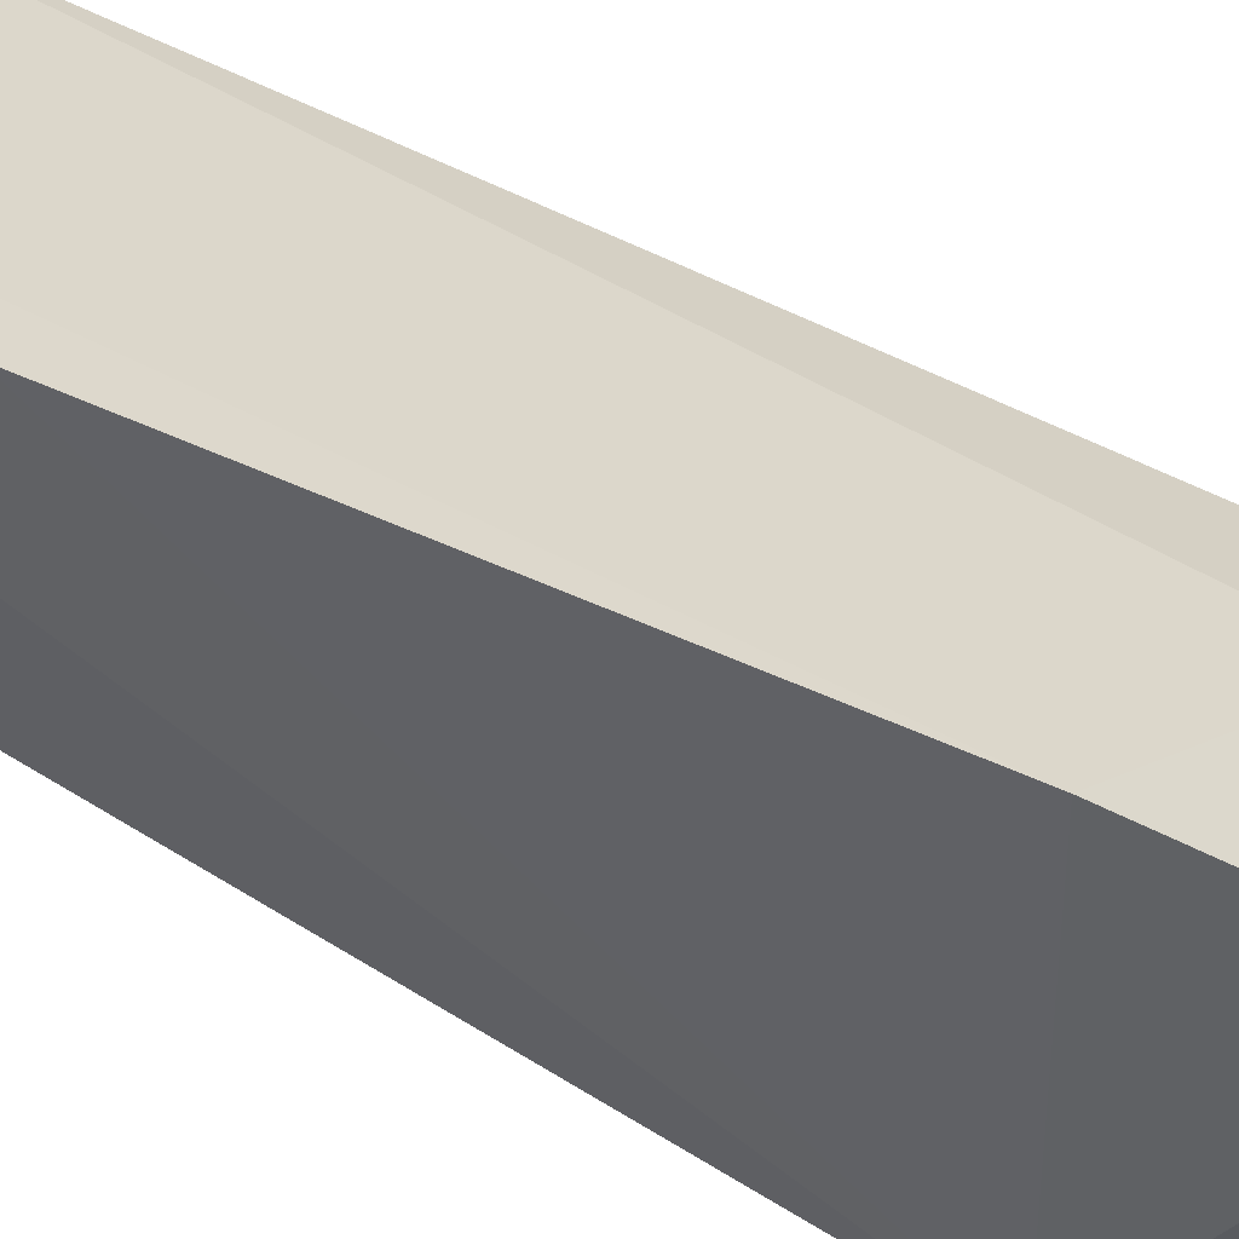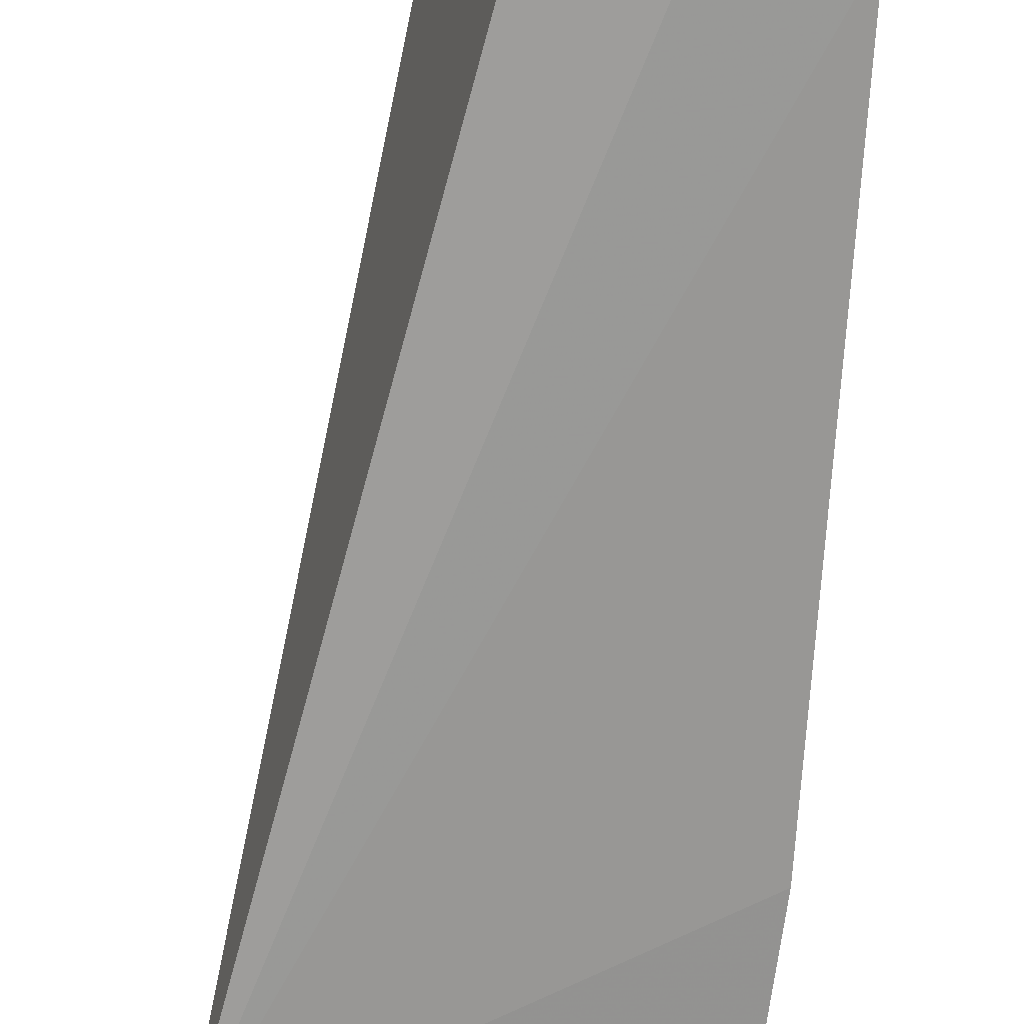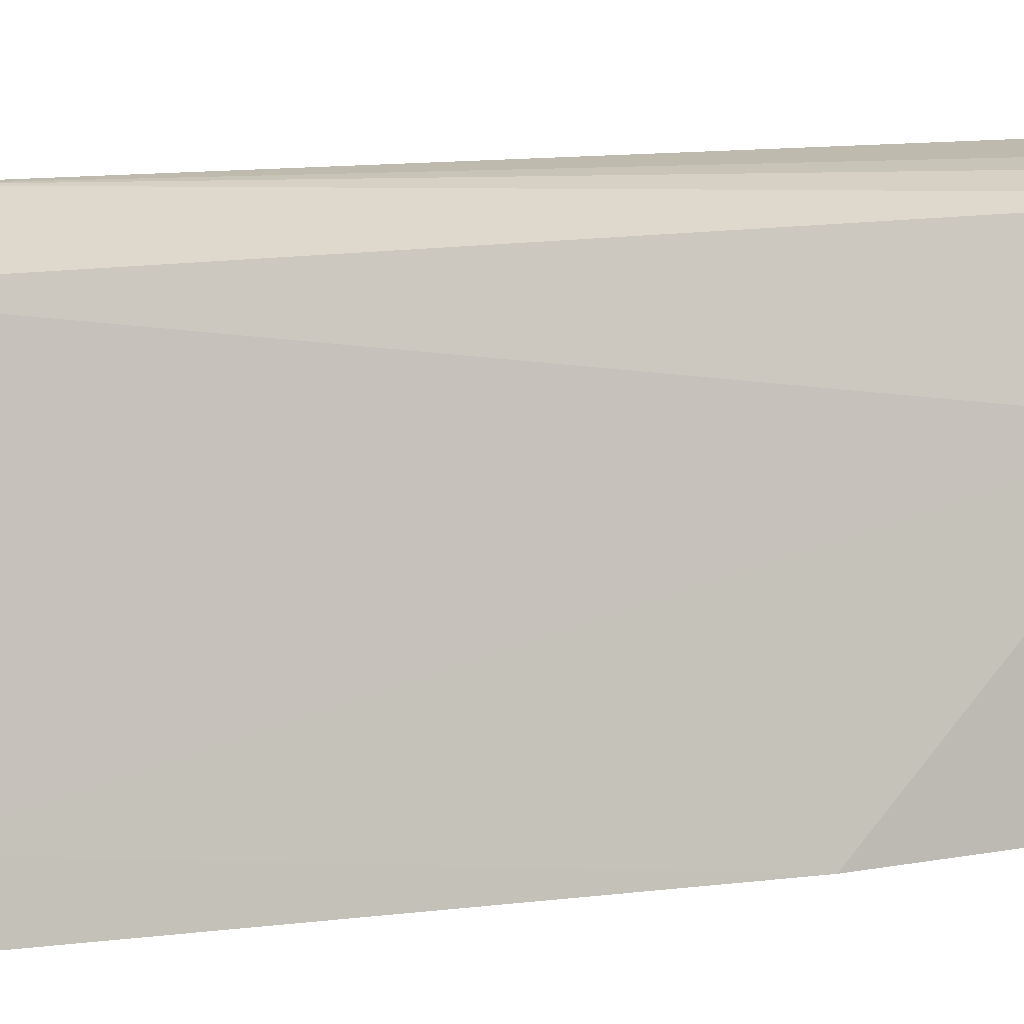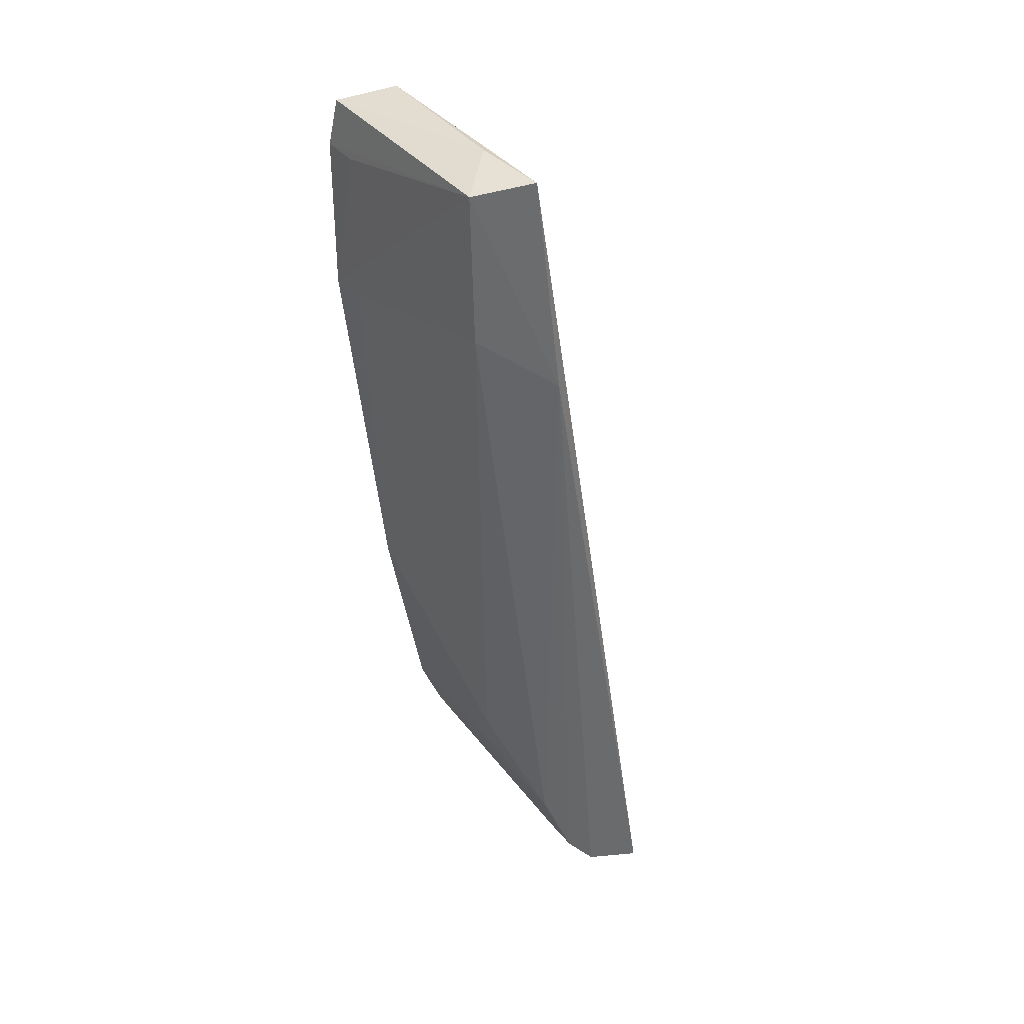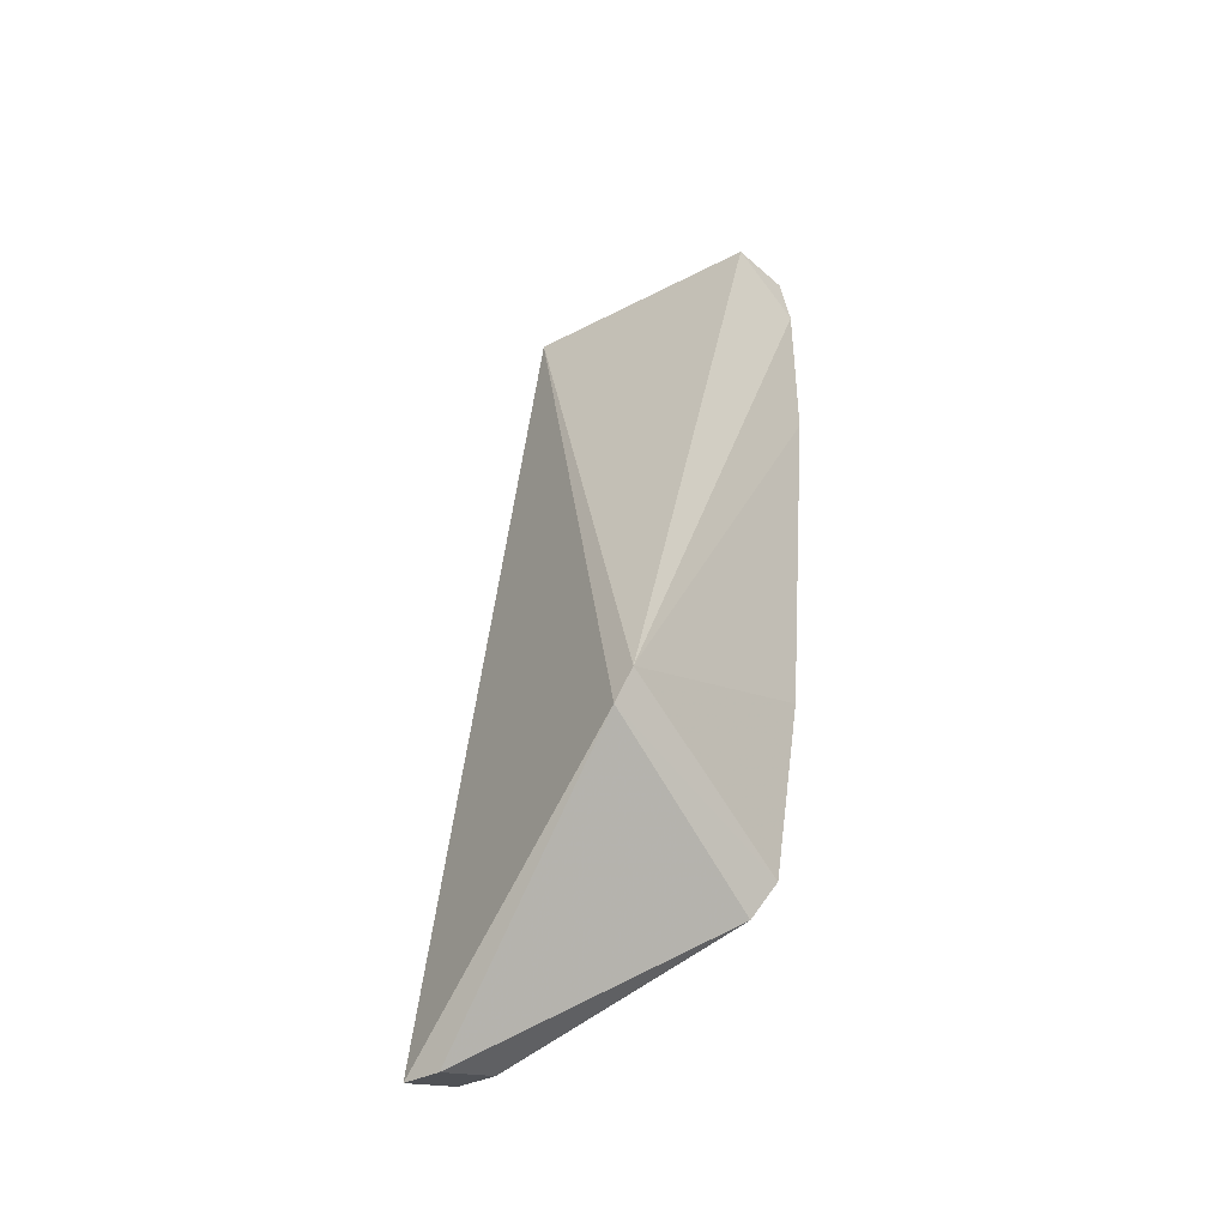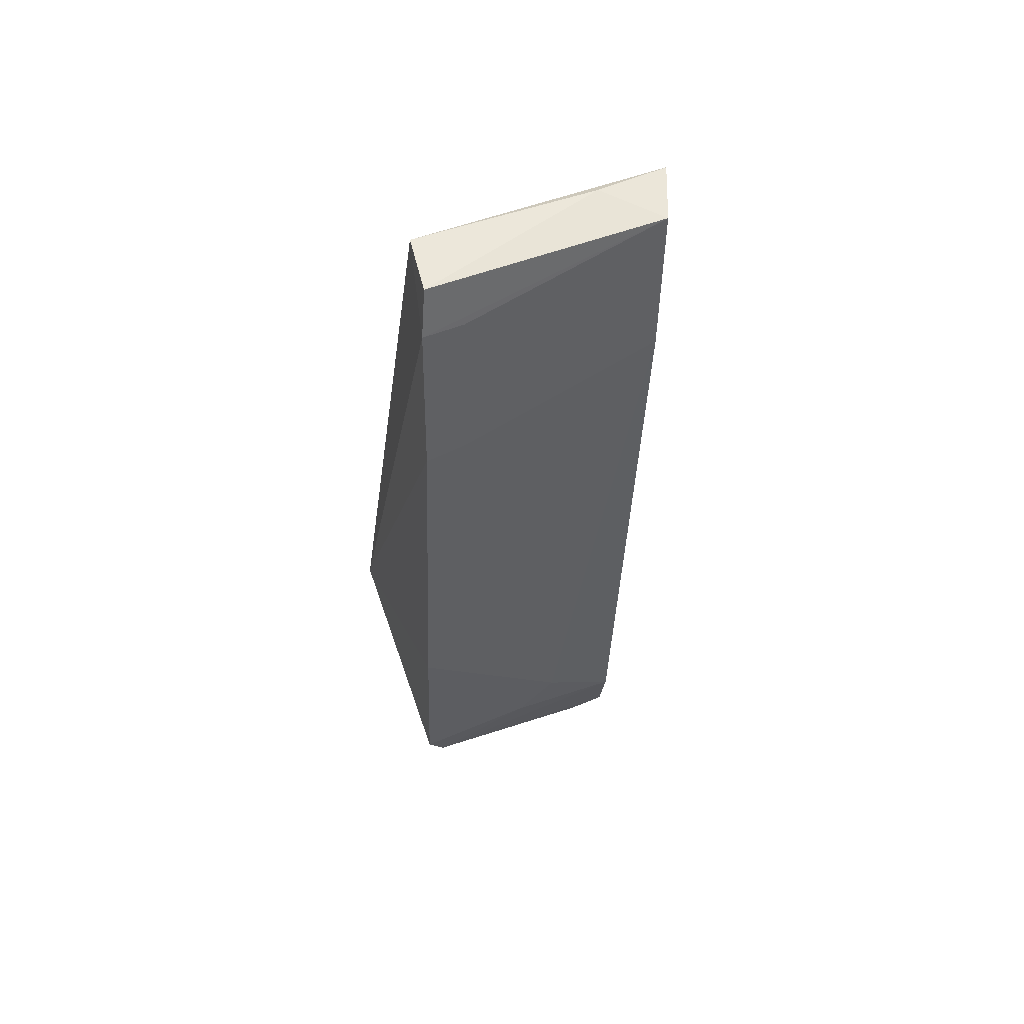
<metadata>
{"format":"obj","ext":"obj","renderer":"f3d","projection":"perspective","resolution":1024,"background":"white","views":[{"elev":-44.5,"azim":-113.1,"up":"+Z"},{"elev":-67.9,"azim":-177.7,"up":"+Z"},{"elev":12.8,"azim":-101.5,"up":"+Z"},{"elev":36.6,"azim":-24.6,"up":"+Y"},{"elev":-38.3,"azim":131.5,"up":"+Y"},{"elev":47.9,"azim":-106.3,"up":"+Y"}]}
</metadata>
<code>
v -0.007031 0.08266 0.1705
v 0.005695 -0.0006123 0.1699
v 0.008447 0.0226 0.1458
v -0.01565 0.08223 0.148
v -0.004748 0.01061 0.169
v -0.01014 0.08267 0.1483
v 0.009002 0.01966 0.1472
v -0.00501 0.06342 0.171
v -0.01182 0.06823 0.1688
v -0.009606 0.0138 0.1476
v -0.01635 0.07805 0.1475
v -0.00878 0.08306 0.1641
v 0.0005591 0.0009103 0.1697
v -0.01219 0.08175 0.1689
v 0.005702 -0.0009684 0.1663
v -0.01277 0.03145 0.1472
v -0.001985 0.003893 0.1695
v -0.01636 0.06424 0.1474
v -0.008283 0.01065 0.1493
v -0.007979 0.01738 0.1616
v -0.01575 0.07799 0.151
v -0.01564 0.06441 0.1508
v 0.0003501 0.0006482 0.1661
v -0.007864 0.0139 0.1582
v -0.002465 0.00378 0.166
f 6 1 3
f 7 1 2
f 7 3 1
f 8 2 1
f 9 5 8
f 10 3 7
f 11 6 3
f 11 4 6
f 12 6 4
f 12 1 6
f 13 2 8
f 14 4 11
f 14 12 4
f 14 1 12
f 14 9 8
f 14 8 1
f 15 7 2
f 15 2 13
f 16 3 10
f 17 13 8
f 17 8 5
f 18 11 3
f 18 3 16
f 19 10 7
f 19 7 15
f 19 17 5
f 20 16 10
f 20 5 9
f 21 18 14
f 21 14 11
f 21 11 18
f 22 9 14
f 22 14 18
f 22 20 9
f 22 18 16
f 22 16 20
f 23 19 15
f 23 15 13
f 24 19 5
f 24 10 19
f 24 20 10
f 24 5 20
f 25 23 13
f 25 13 17
f 25 17 19
f 25 19 23

</code>
